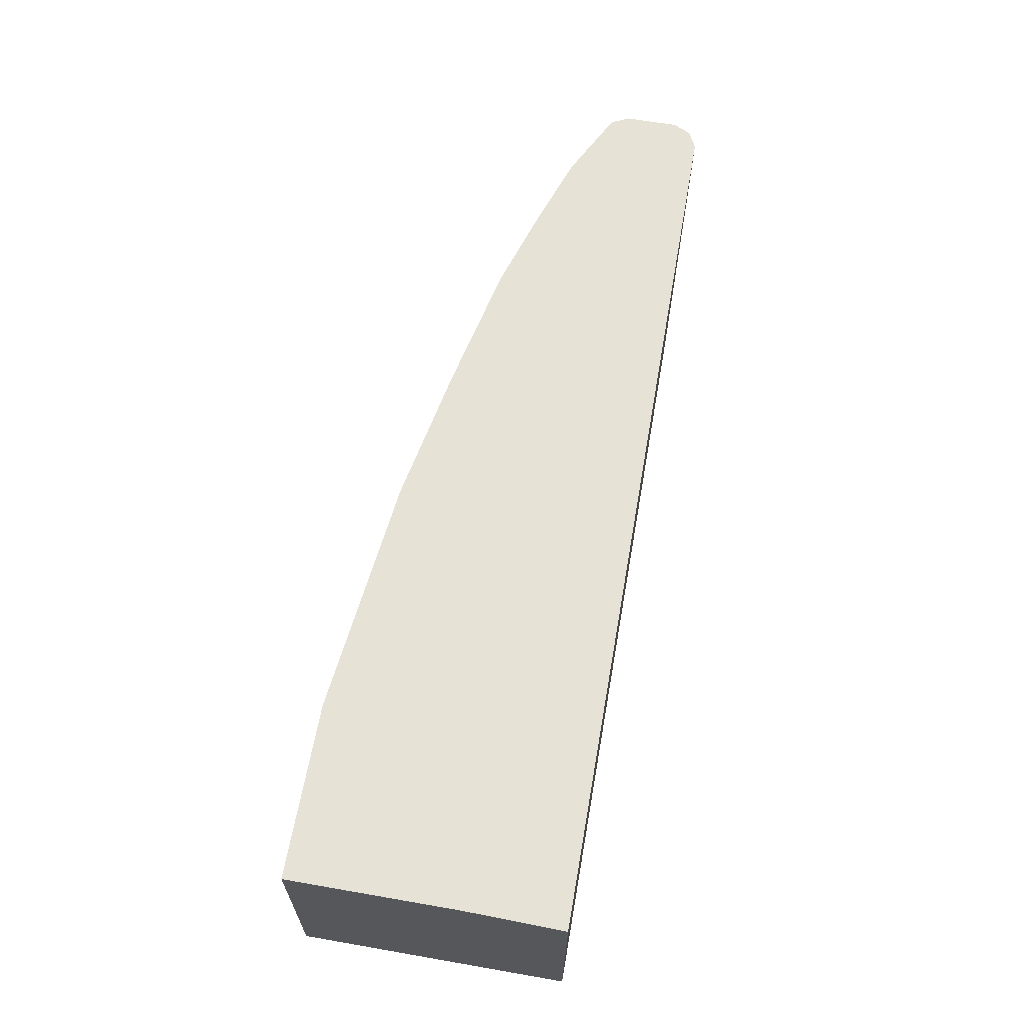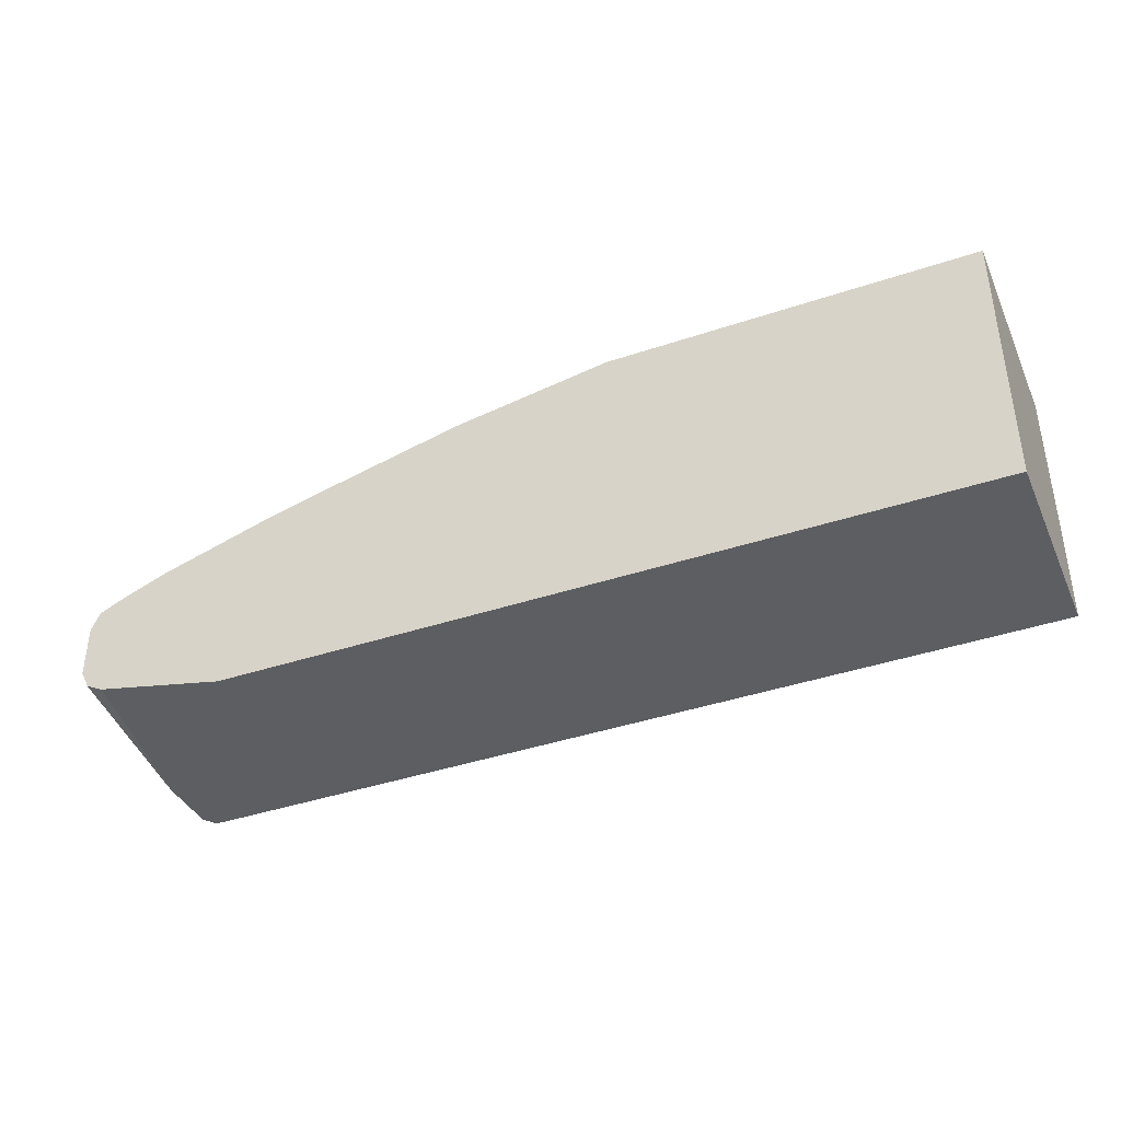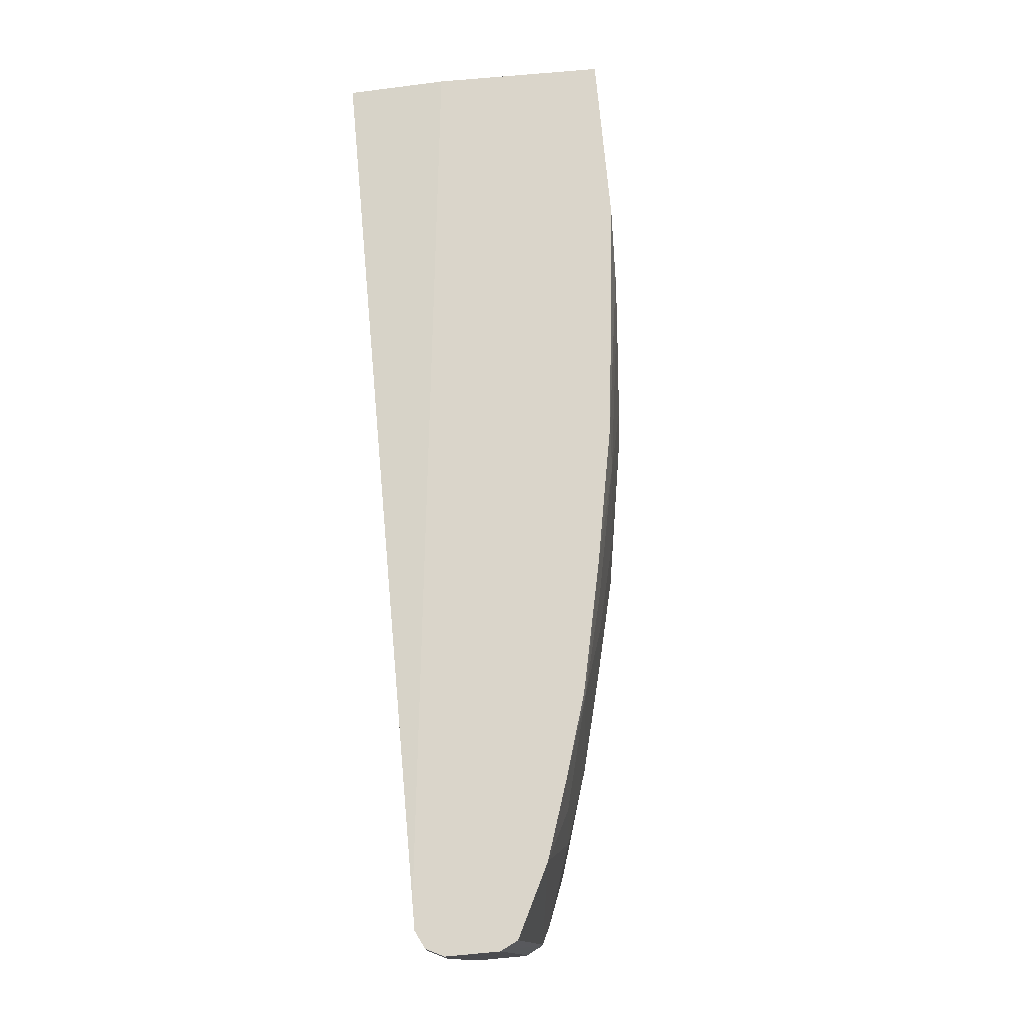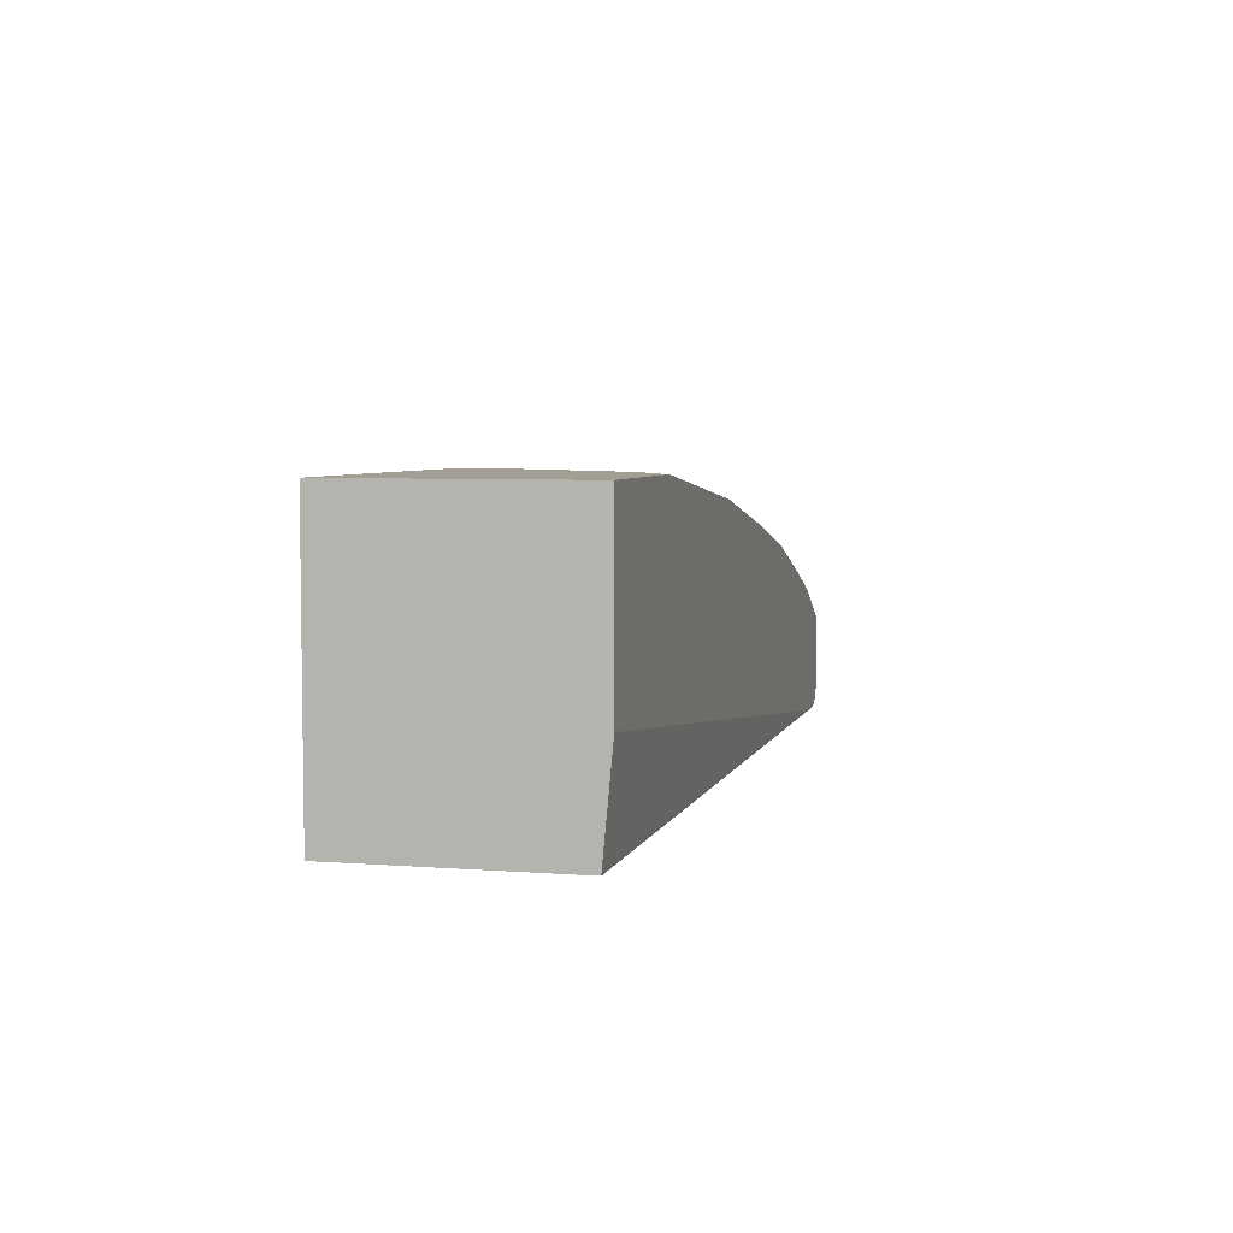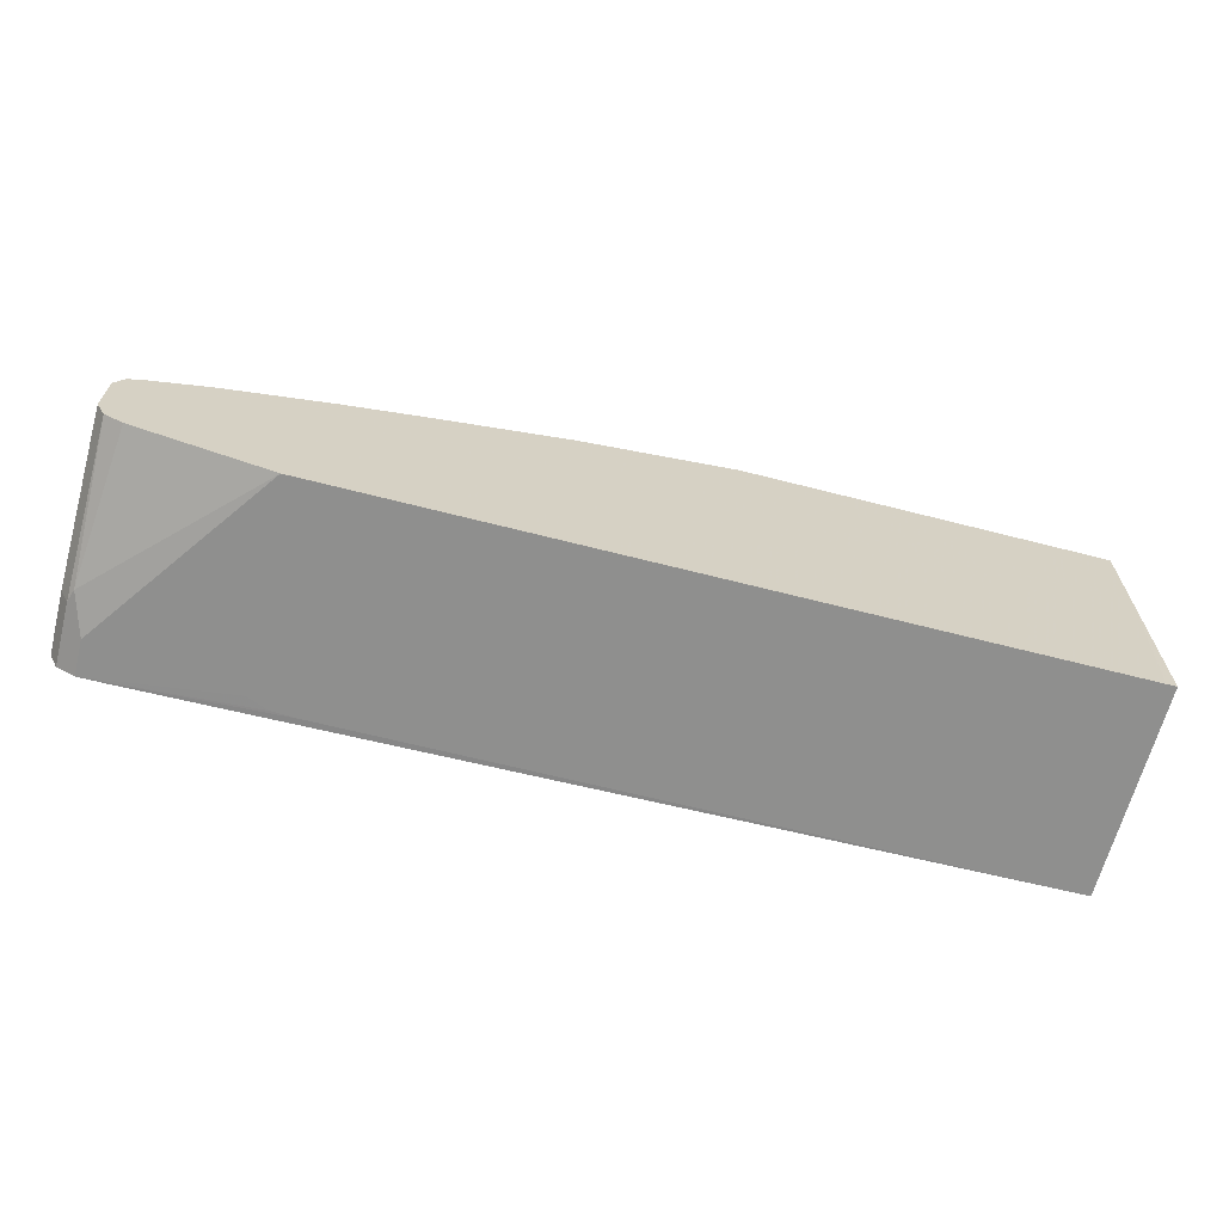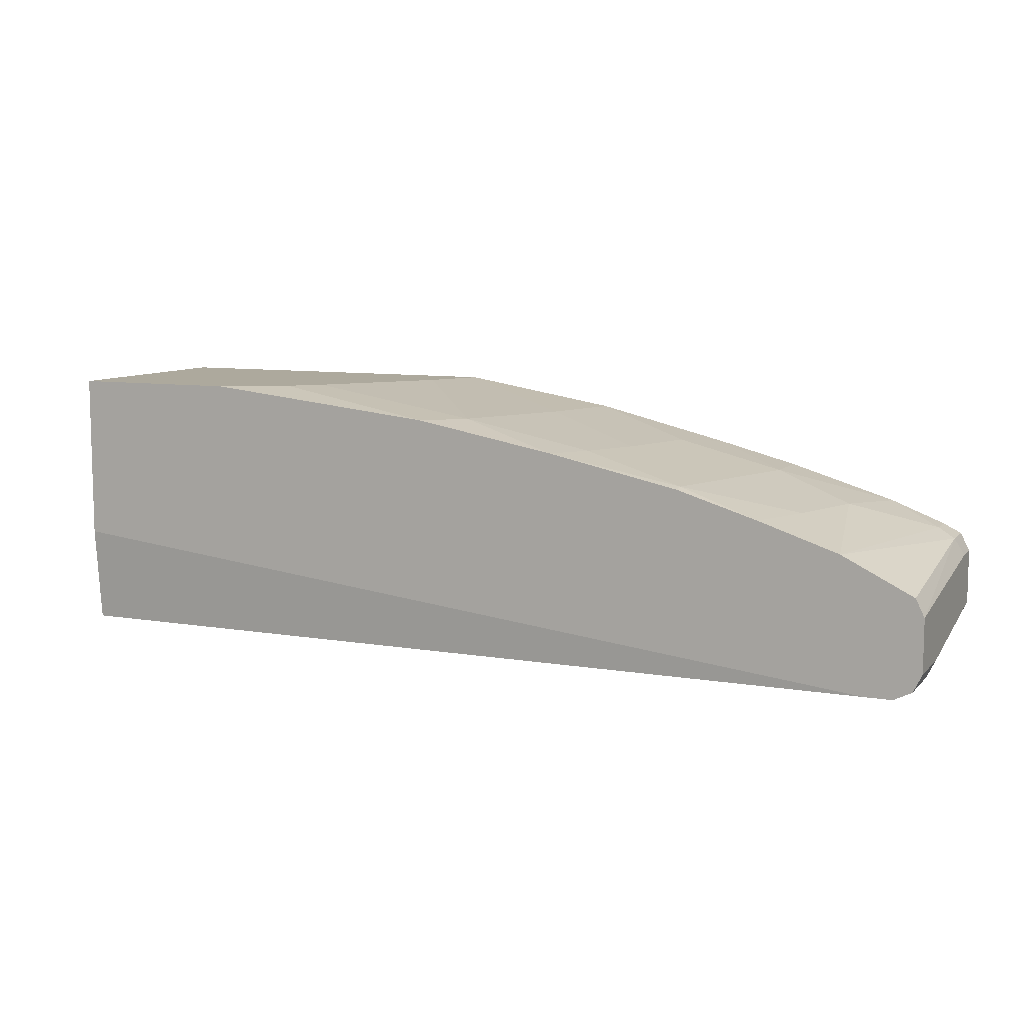
<metadata>
{"format":"obj","ext":"obj","renderer":"f3d","projection":"perspective","resolution":1024,"background":"white","views":[{"elev":63.3,"azim":100.0,"up":"+Y"},{"elev":-38.8,"azim":22.9,"up":"+Z"},{"elev":74.2,"azim":-95.2,"up":"+Y"},{"elev":5.1,"azim":103.7,"up":"+Z"},{"elev":-65.2,"azim":-14.5,"up":"+Z"},{"elev":8.8,"azim":-155.9,"up":"+Z"}]}
</metadata>
<code>
v -0.2093 0.2237 -0.05616
v -0.2093 0.2301 0.01255
v -0.2093 0.07422 -0.05616
v -0.7049 0.2245 -0.05616
v -0.8201 0.2301 -0.0559
v -0.2093 0.2301 0.1305
v -0.2093 0.07417 0.06788
v -0.2165 0.07417 -0.05616
v -0.724 0.2237 -0.05616
v -0.8387 0.2301 -0.0559
v -0.2093 0.07417 0.1307
v -0.3291 0.2301 0.1305
v -0.7455 0.07417 -0.05616
v -0.7391 0.2175 -0.05616
v -0.7463 0.1453 -0.05616
v -0.7464 0.1152 -0.05616
v -0.8387 0.205 -0.0559
v -0.8481 0.1771 -0.05126
v -0.8512 0.2301 -0.0497
v -0.7393 0.2174 -0.05616
v -0.7455 0.205 -0.05616
v -0.3169 0.07417 0.1307
v -0.3728 0.205 0.1305
v -0.4968 0.2301 0.1118
v -0.8387 0.07417 -0.03727
v -0.8512 0.07417 -0.03105
v -0.8512 0.1864 -0.0497
v -0.8552 0.2301 -0.04155
v -0.3915 0.1864 0.1305
v -0.4474 0.1118 0.1305
v -0.4664 0.07417 0.1305
v -0.5219 0.205 0.1118
v -0.5964 0.2301 0.09319
v -0.8573 0.07417 -0.01863
v -0.8573 0.1864 -0.03727
v -0.8573 0.2301 -0.03727
v -0.5591 0.1305 0.1118
v -0.5778 0.07457 0.1118
v -0.5778 0.07417 0.1118
v -0.615 0.205 0.09319
v -0.6337 0.1677 0.09319
v -0.6832 0.2301 0.07454
v -0.6896 0.2237 0.07454
v -0.8573 0.07417 0.01866
v -0.8573 0.2301 2.79e-06
v -0.6523 0.1118 0.09319
v -0.671 0.07417 0.08913
v -0.6896 0.2301 0.07312
v -0.7269 0.1118 0.07454
v -0.7455 0.2301 0.05591
v -0.7642 0.1864 0.05591
v -0.8573 0.0932 0.01866
v -0.8512 0.07417 0.03107
v -0.8512 0.09942 0.03107
v -0.8512 0.2301 0.01244
v -0.7273 0.07417 0.07443
v -0.7828 0.1305 0.05591
v -0.8014 0.07417 0.05185
v -0.8014 0.2301 0.03727
v -0.8391 0.07417 0.03709
v -0.8387 0.0932 0.03727
v -0.8137 0.2301 0.03118
v -0.8387 0.2301 0.01866
v -0.8037 0.07417 0.05097
v -0.8387 0.07417 0.03727
f 32 40 41
f 31 37 38
f 31 38 39
f 31 32 37
f 32 33 40
f 32 41 37
f 34 52 45
f 33 43 40
f 34 44 52
f 34 36 35
f 30 32 31
f 34 45 36
f 33 42 43
f 29 32 30
f 18 25 26
f 27 35 28
f 27 34 35
f 26 34 27
f 24 33 32
f 24 32 29
f 23 24 29
f 22 30 31
f 22 29 30
f 22 23 29
f 19 27 28
f 18 27 19
f 18 26 27
f 37 41 46
f 28 35 36
f 37 46 38
f 57 61 58
f 38 47 39
f 13 17 16
f 60 65 61
f 58 61 64
f 57 59 61
f 54 63 55
f 54 62 63
f 54 59 62
f 54 61 59
f 54 60 61
f 53 60 54
f 61 65 64
f 50 59 51
f 49 58 56
f 38 46 47
f 49 57 58
f 47 49 56
f 46 49 47
f 45 54 55
f 45 52 54
f 44 54 52
f 44 53 54
f 43 51 49
f 43 50 51
f 43 48 50
f 43 49 46
f 42 48 43
f 41 43 46
f 40 43 41
f 49 51 57
f 13 18 17
f 51 59 57
f 12 24 23
f 2 42 33
f 2 48 42
f 2 50 48
f 2 59 50
f 2 62 59
f 2 63 62
f 2 55 63
f 2 45 55
f 2 36 45
f 2 28 36
f 2 19 28
f 2 10 19
f 2 5 10
f 2 33 24
f 1 5 2
f 1 9 4
f 1 14 9
f 1 20 14
f 1 21 20
f 1 15 21
f 1 16 15
f 1 13 16
f 1 8 13
f 1 3 8
f 1 7 3
f 1 6 11
f 1 2 6
f 13 25 18
f 1 4 5
f 2 24 12
f 1 11 7
f 3 7 8
f 12 23 22
f 2 12 6
f 10 21 15
f 10 14 20
f 10 18 19
f 10 17 18
f 10 16 17
f 10 15 16
f 9 14 10
f 7 13 8
f 7 25 13
f 7 26 25
f 7 34 26
f 7 44 34
f 10 20 21
f 7 60 53
f 7 53 44
f 4 9 10
f 6 12 22
f 6 22 11
f 7 11 22
f 7 22 31
f 4 10 5
f 7 39 47
f 7 47 56
f 7 56 58
f 7 58 64
f 7 65 60
f 7 31 39
f 7 64 65

</code>
